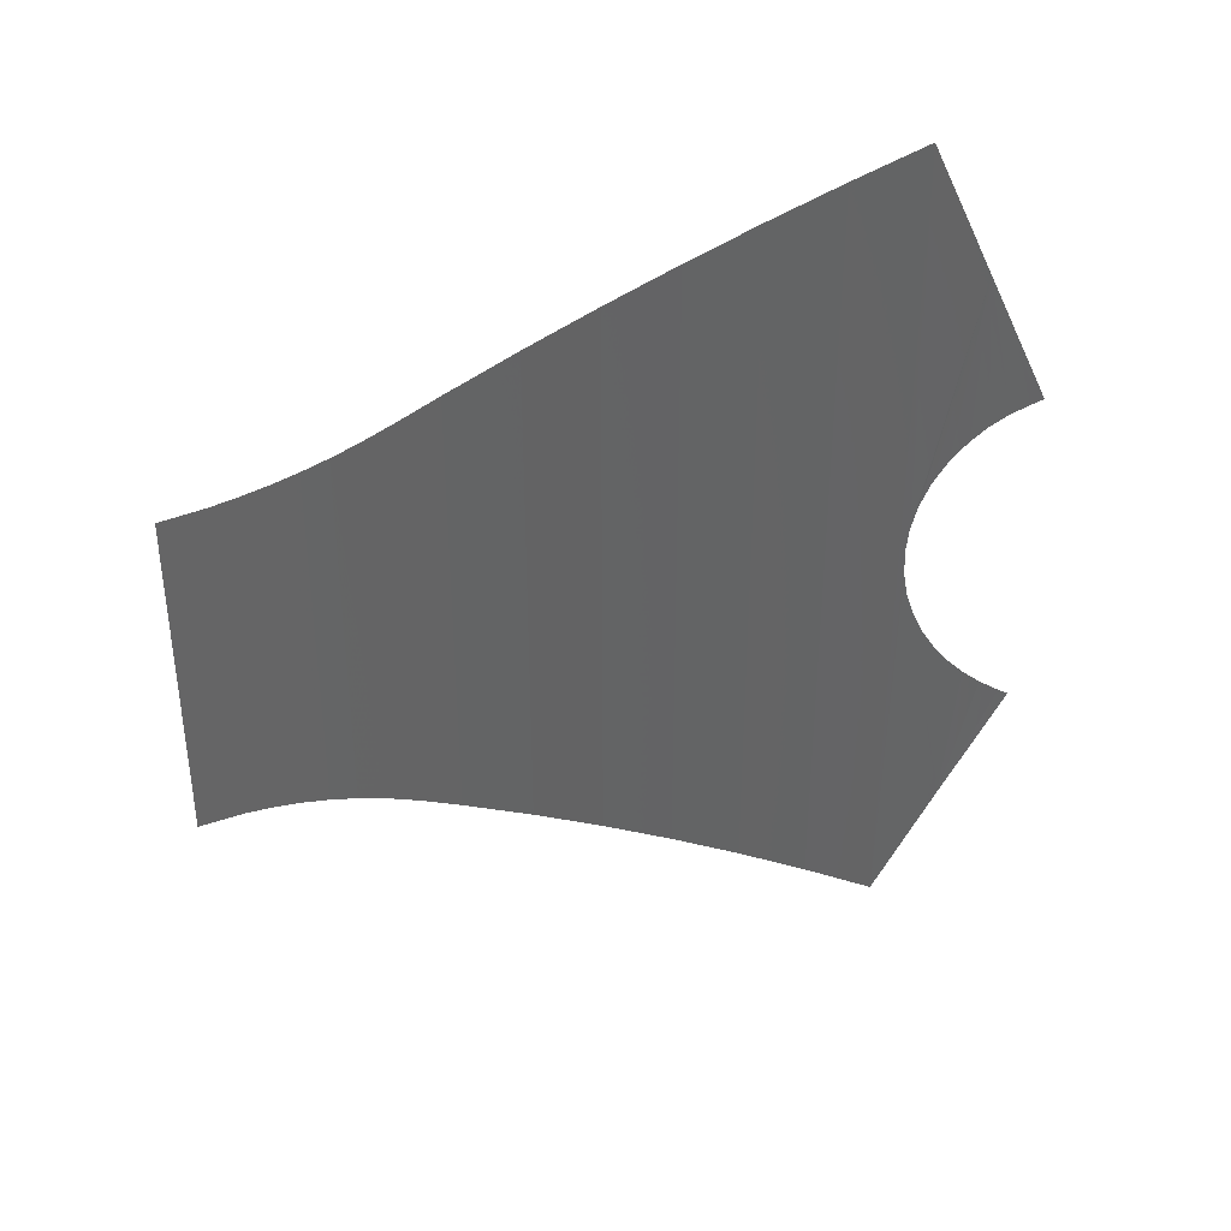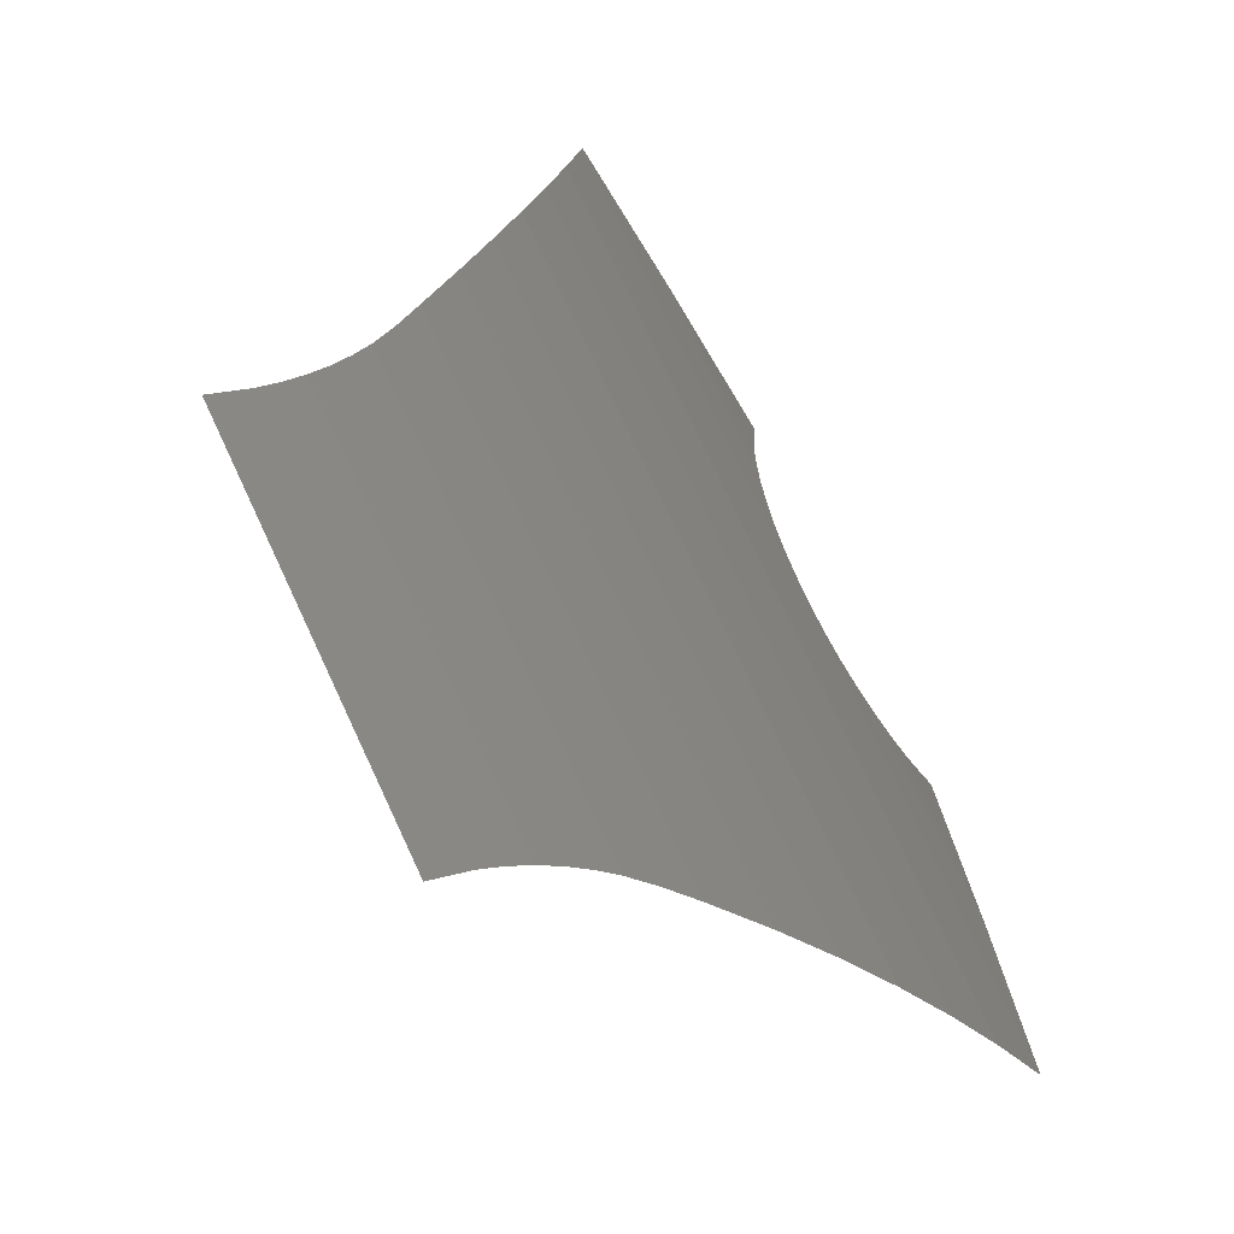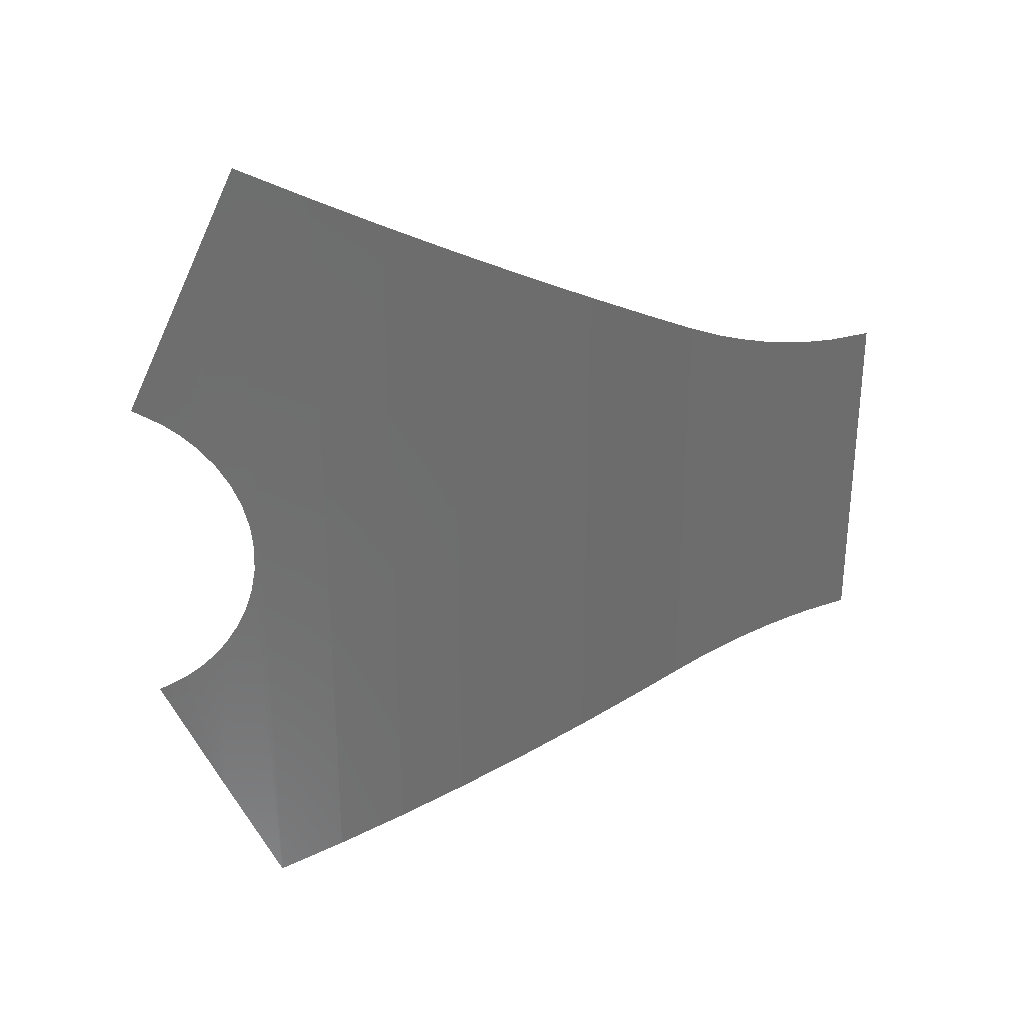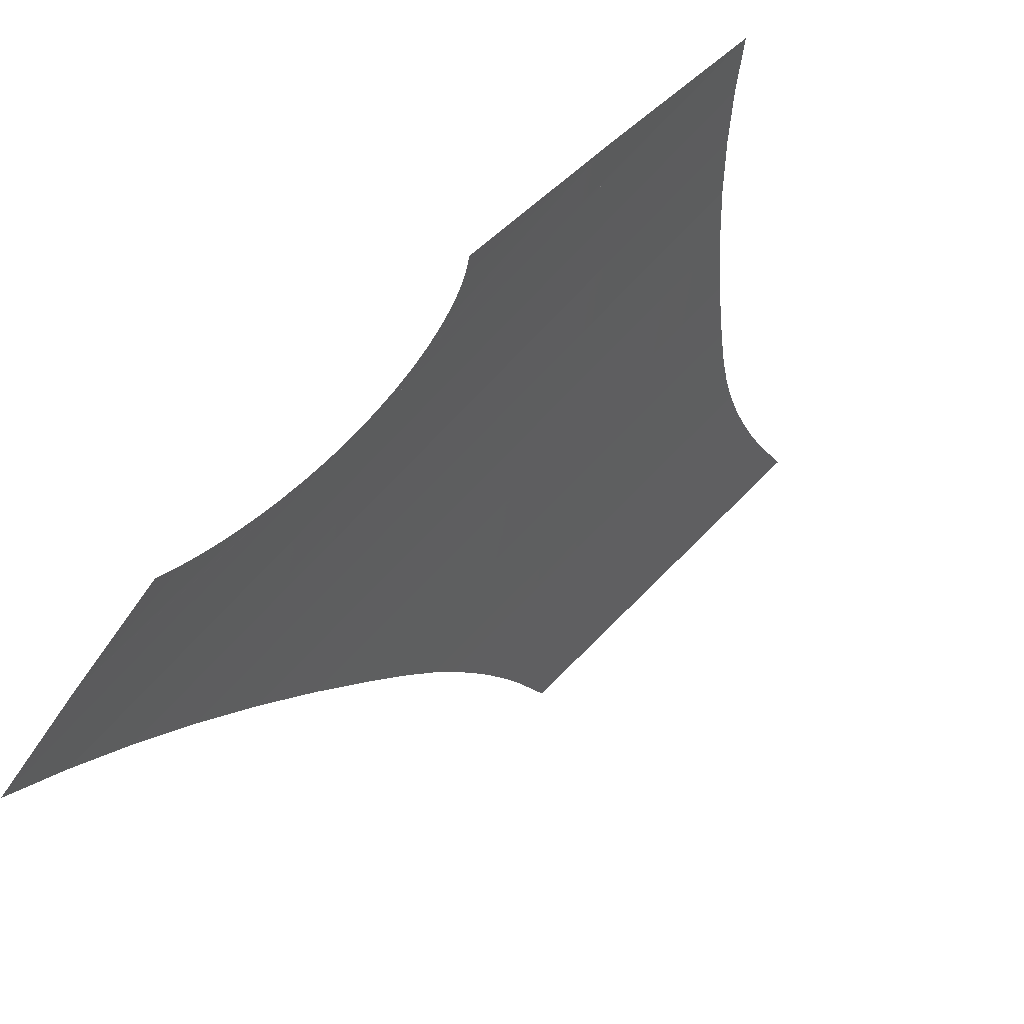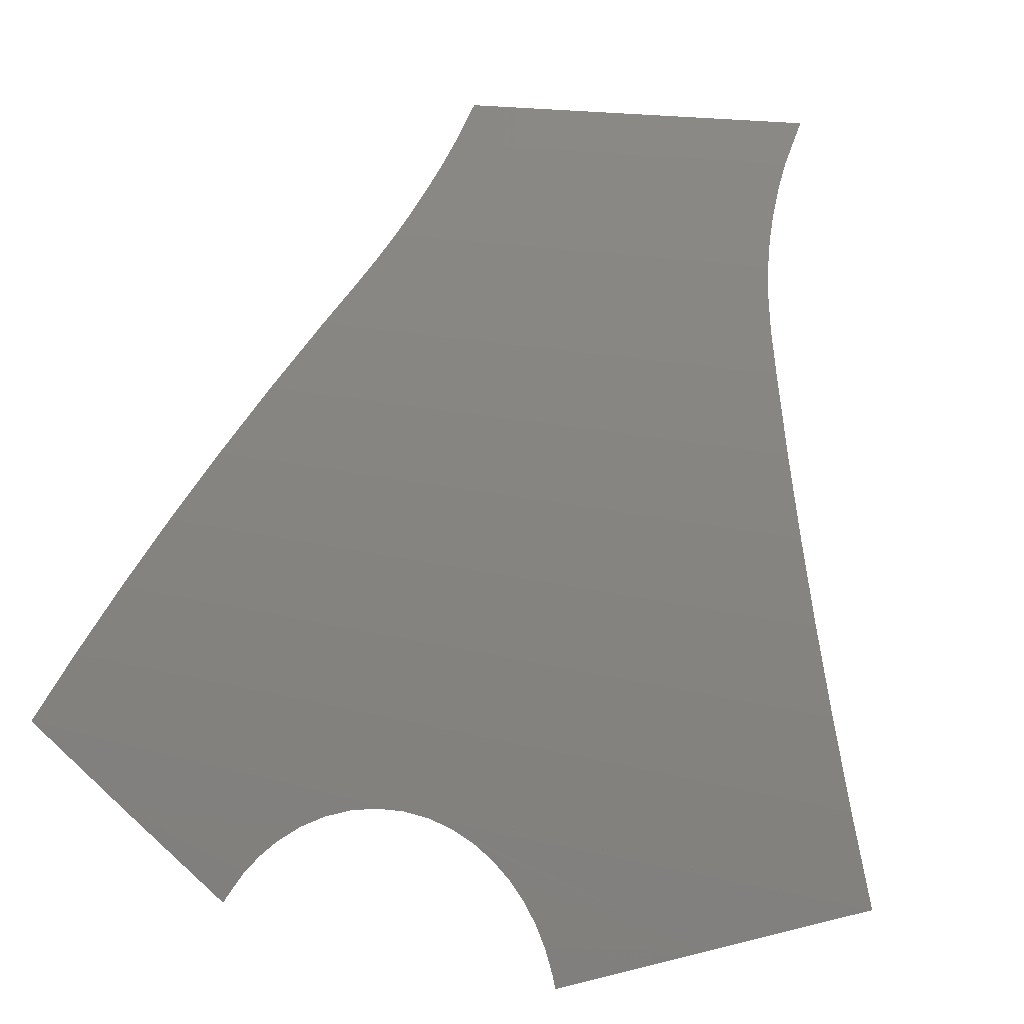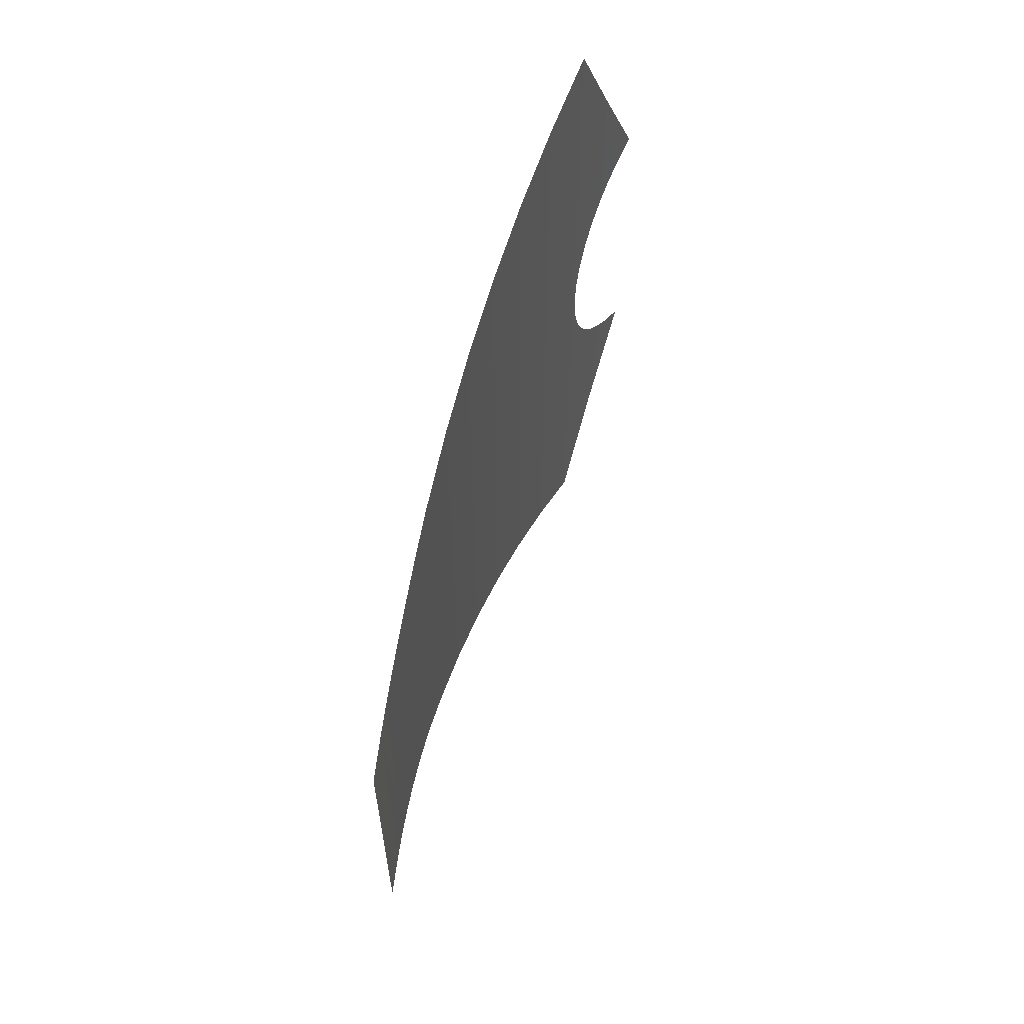
<metadata>
{"format":"stl","ext":"stl","renderer":"f3d","projection":"perspective","resolution":1024,"background":"white","views":[{"elev":38.0,"azim":-71.7,"up":"+Z"},{"elev":76.8,"azim":-25.0,"up":"+Y"},{"elev":30.3,"azim":109.0,"up":"+Z"},{"elev":-77.1,"azim":135.7,"up":"+Y"},{"elev":14.2,"azim":121.5,"up":"+Y"},{"elev":62.2,"azim":-128.7,"up":"+Z"}]}
</metadata>
<code>
# stl→obj: 49 verts, 52 faces
v 2.698e+05 2.292e+05 7.811e+04
v 2.698e+05 2.292e+05 7.615e+04
v 2.698e+05 2.292e+05 7.714e+04
v 2.698e+05 2.292e+05 7.72e+04
v 2.698e+05 2.291e+05 7.782e+04
v 2.698e+05 2.292e+05 7.726e+04
v 2.698e+05 2.292e+05 7.732e+04
v 2.698e+05 2.291e+05 7.737e+04
v 2.698e+05 2.291e+05 7.742e+04
v 2.699e+05 2.291e+05 7.746e+04
v 2.699e+05 2.29e+05 7.749e+04
v 2.699e+05 2.29e+05 7.752e+04
v 2.698e+05 2.291e+05 7.644e+04
v 2.699e+05 2.29e+05 7.674e+04
v 2.699e+05 2.29e+05 7.675e+04
v 2.699e+05 2.29e+05 7.677e+04
v 2.699e+05 2.291e+05 7.68e+04
v 2.698e+05 2.291e+05 7.684e+04
v 2.698e+05 2.291e+05 7.688e+04
v 2.698e+05 2.292e+05 7.692e+04
v 2.698e+05 2.292e+05 7.697e+04
v 2.698e+05 2.292e+05 7.703e+04
v 2.698e+05 2.292e+05 7.708e+04
v 2.692e+05 2.301e+05 7.663e+04
v 2.692e+05 2.302e+05 7.759e+04
v 2.692e+05 2.302e+05 7.667e+04
v 2.692e+05 2.302e+05 7.758e+04
v 2.692e+05 2.302e+05 7.669e+04
v 2.691e+05 2.303e+05 7.756e+04
v 2.691e+05 2.303e+05 7.67e+04
v 2.691e+05 2.303e+05 7.754e+04
v 2.691e+05 2.303e+05 7.672e+04
v 2.69e+05 2.304e+05 7.753e+04
v 2.69e+05 2.304e+05 7.673e+04
v 2.689e+05 2.305e+05 7.752e+04
v 2.689e+05 2.305e+05 7.674e+04
v 2.692e+05 2.301e+05 7.763e+04
v 2.693e+05 2.301e+05 7.659e+04
v 2.693e+05 2.301e+05 7.767e+04
v 2.694e+05 2.299e+05 7.652e+04
v 2.694e+05 2.299e+05 7.774e+04
v 2.695e+05 2.298e+05 7.645e+04
v 2.695e+05 2.298e+05 7.781e+04
v 2.696e+05 2.297e+05 7.637e+04
v 2.696e+05 2.297e+05 7.789e+04
v 2.696e+05 2.295e+05 7.63e+04
v 2.696e+05 2.295e+05 7.796e+04
v 2.697e+05 2.294e+05 7.622e+04
v 2.697e+05 2.294e+05 7.804e+04
f 1 1 2
f 1 2 2
f 1 2 3
f 1 3 4
f 1 4 5
f 5 4 6
f 5 6 7
f 5 7 8
f 5 8 9
f 5 9 10
f 5 10 11
f 5 11 12
f 5 12 12
f 13 14 15
f 13 15 16
f 13 16 17
f 13 17 18
f 13 18 19
f 13 19 20
f 13 20 21
f 13 21 22
f 2 13 22
f 2 22 23
f 2 23 3
f 24 25 26
f 26 25 27
f 26 27 28
f 28 27 29
f 28 29 30
f 30 29 31
f 30 31 32
f 32 31 33
f 32 33 34
f 34 33 33
f 34 33 34
f 34 33 35
f 34 35 36
f 25 24 37
f 37 24 38
f 37 38 39
f 39 38 40
f 39 40 41
f 41 40 42
f 41 42 43
f 43 42 44
f 43 44 45
f 45 44 46
f 45 46 47
f 47 46 48
f 47 48 49
f 49 48 2
f 49 2 1

</code>
